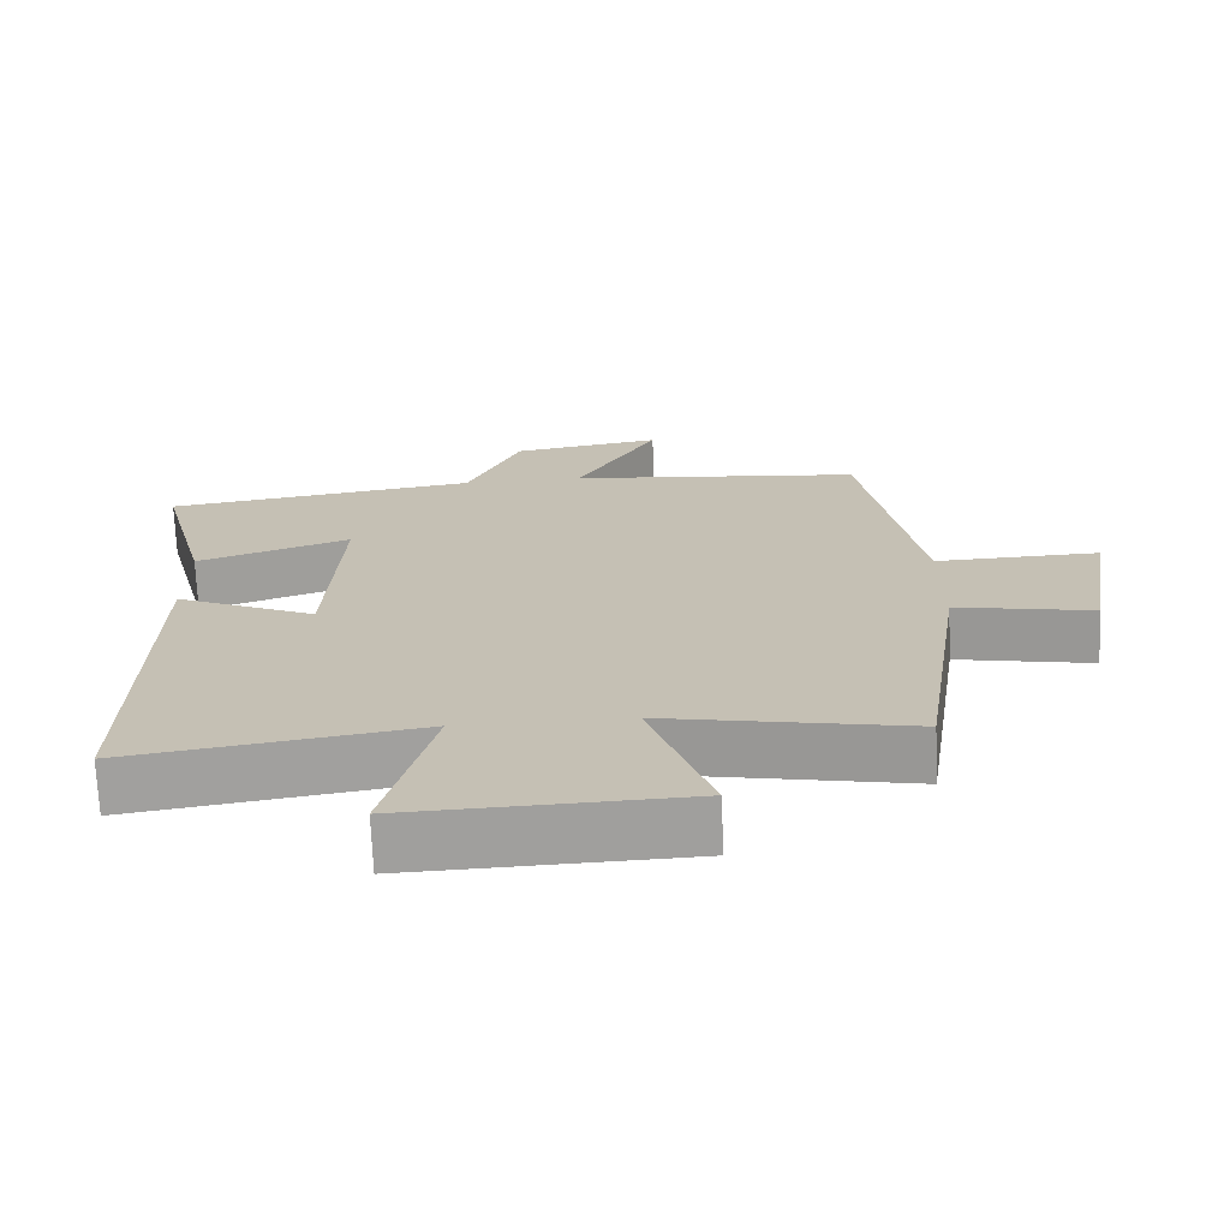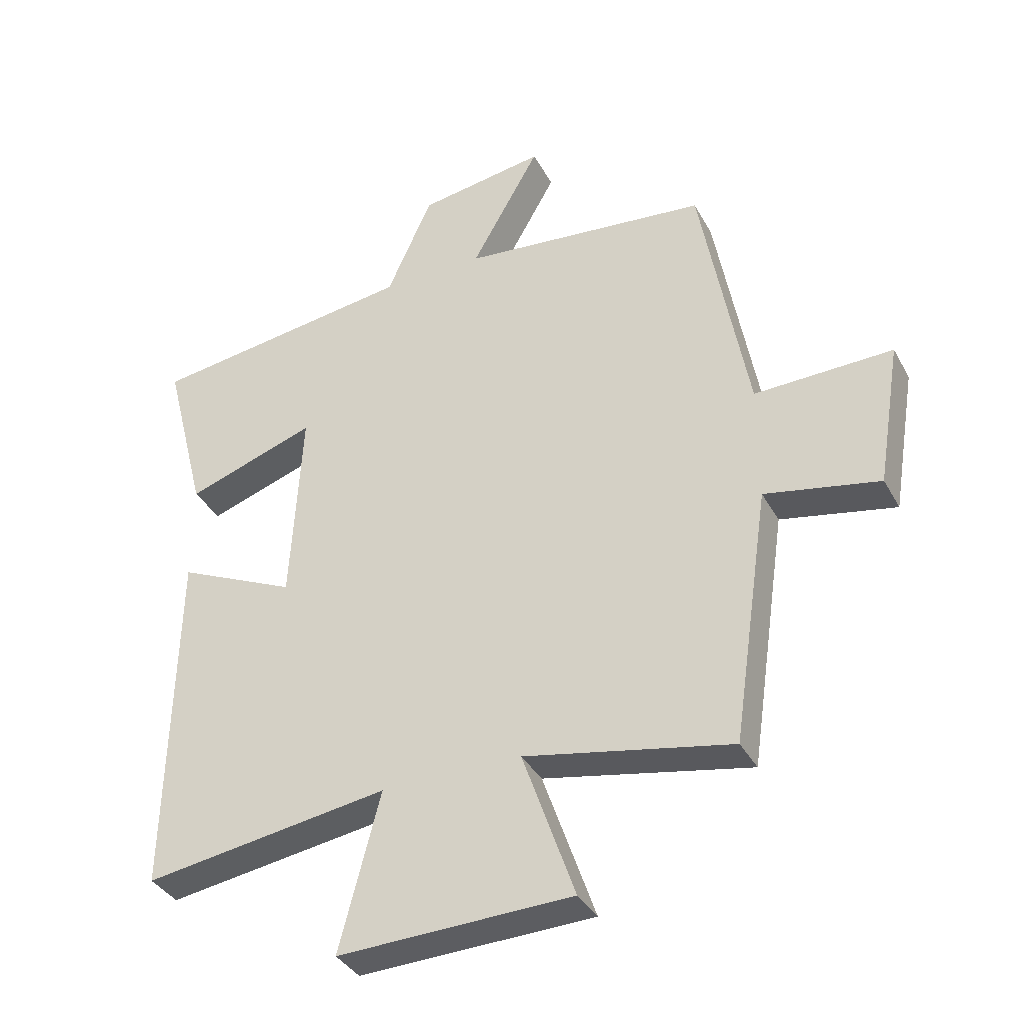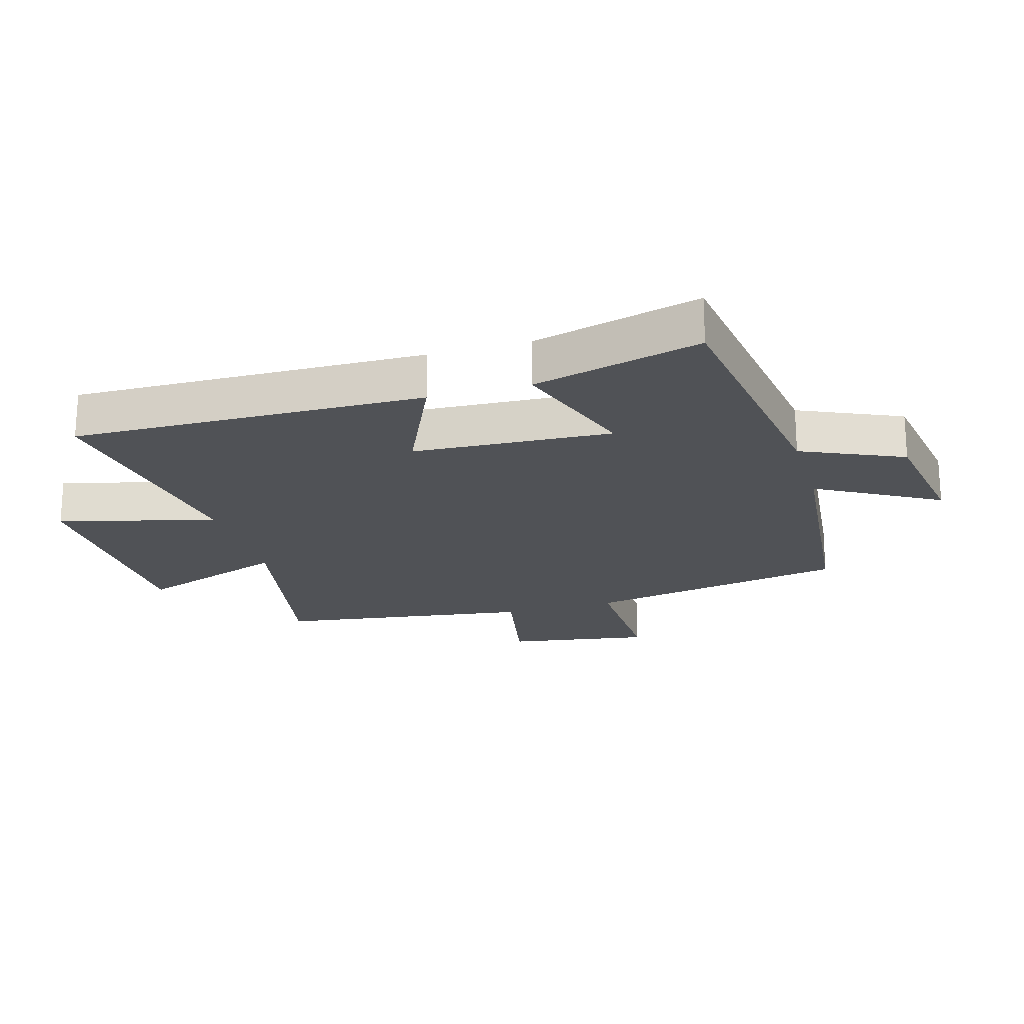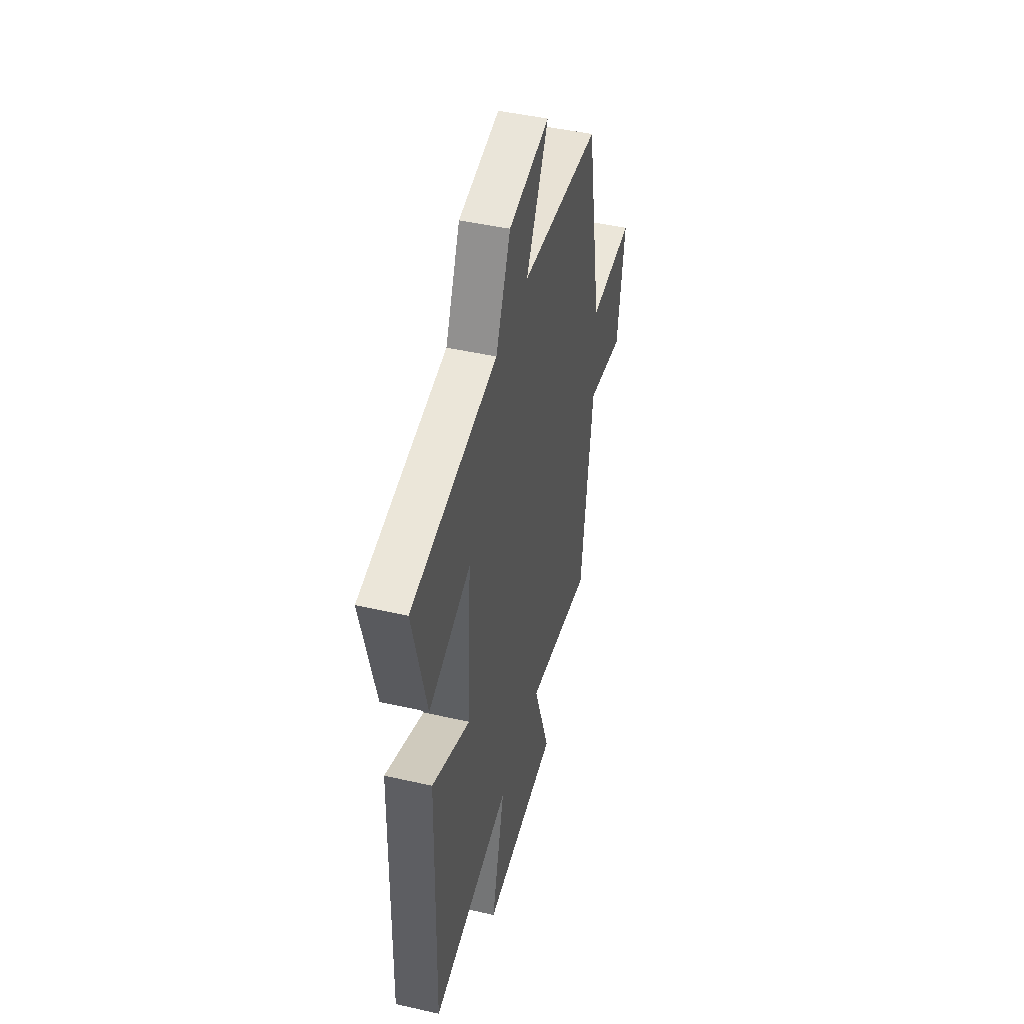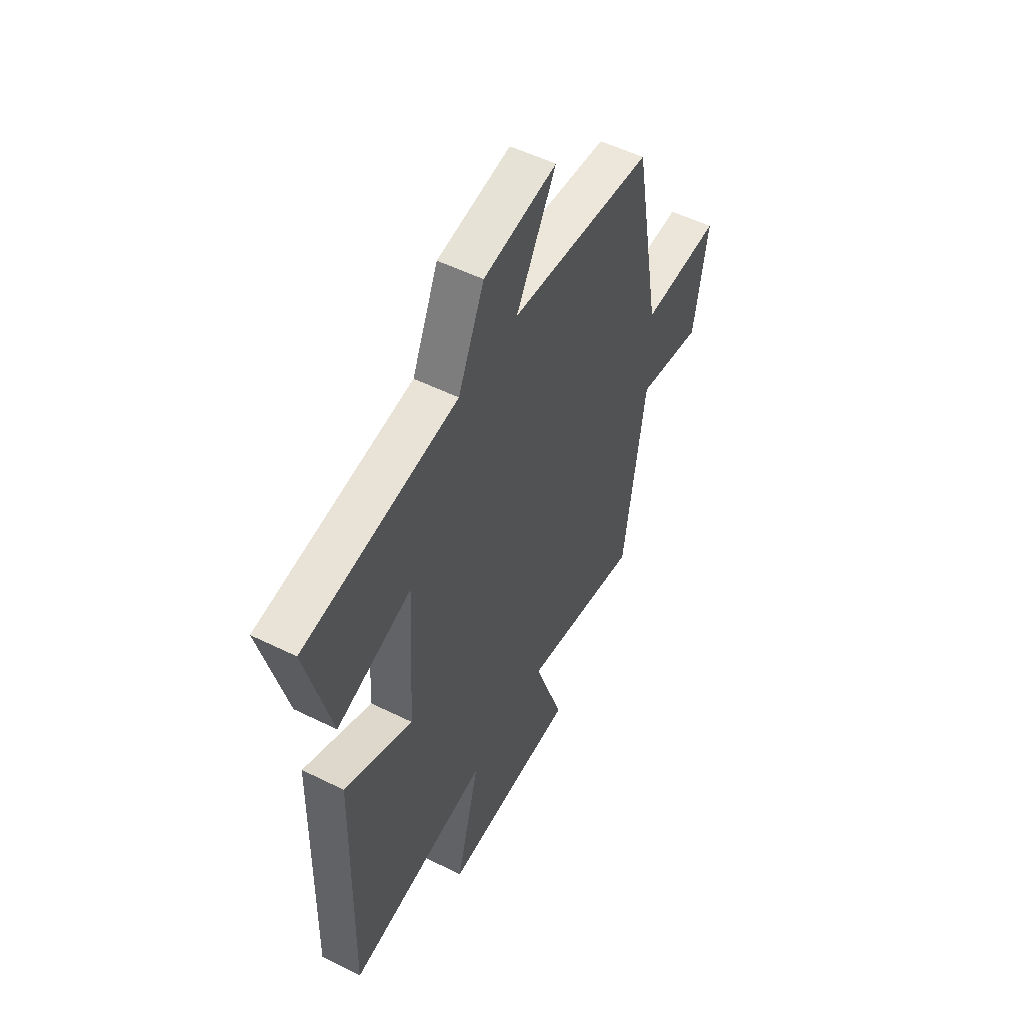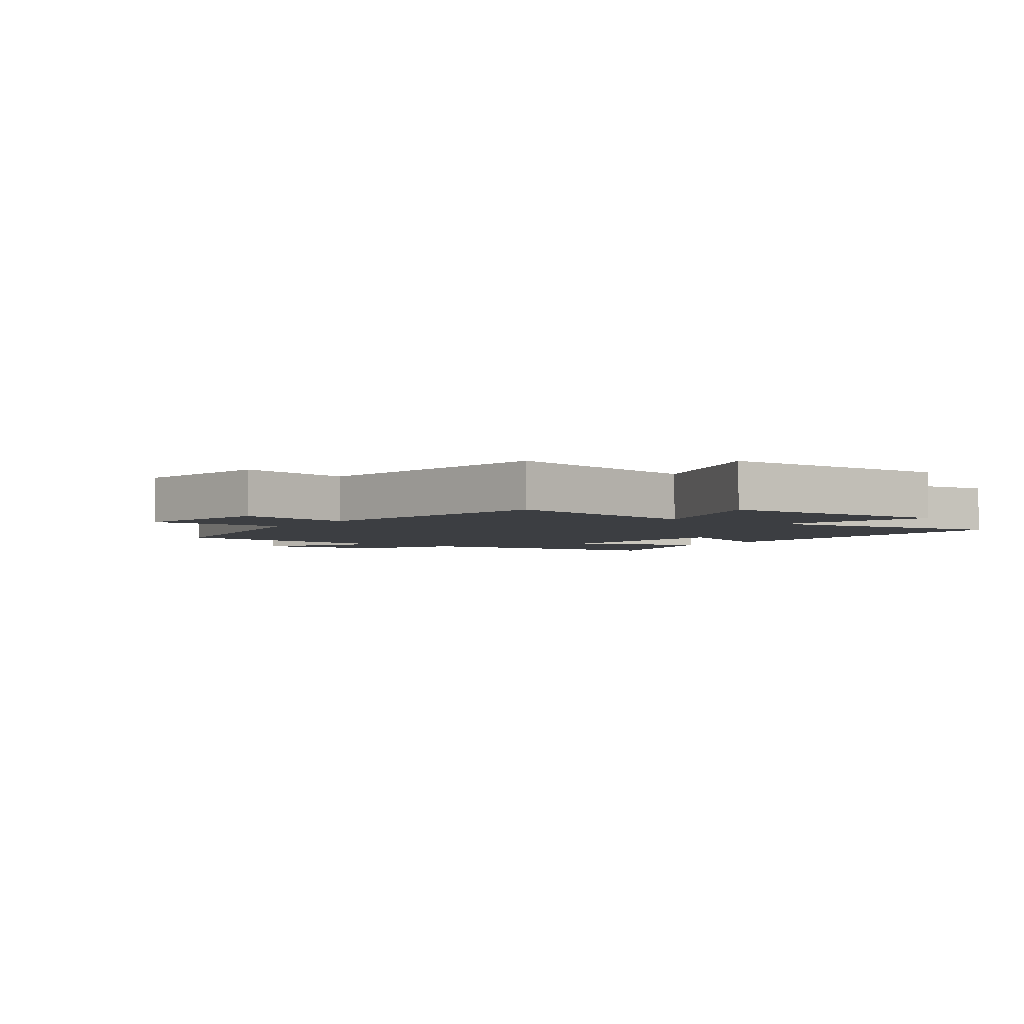
<metadata>
{"format":"obj","ext":"obj","renderer":"f3d","projection":"perspective","resolution":1024,"background":"white","views":[{"elev":-71.1,"azim":2.5,"up":"+Z"},{"elev":-36.5,"azim":25.6,"up":"+Z"},{"elev":-21.0,"azim":-73.7,"up":"+Y"},{"elev":46.0,"azim":-75.4,"up":"+Z"},{"elev":52.8,"azim":-62.0,"up":"+Z"},{"elev":-3.4,"azim":144.1,"up":"+Y"}]}
</metadata>
<code>
v 0.44 0.07 -0.565
v 0.108 0.07 -0.5
v 0.192 0.07 -0.741
v -0.184 0.07 -0.753
v -0.118 0.07 -0.5
v -0.512 0.07 -0.559
v -0.5 0.07 0.008
v -0.309 0.07 -0.079
v -0.291 0.07 0.241
v -0.5 0.07 0.17
v -0.569 0.07 0.441
v -0.141 0.07 0.5
v -0.068 0.07 0.663
v 0.136 0.07 0.695
v 0.025 0.07 0.5
v 0.424 0.07 0.459
v 0.5 0.07 0.035
v 0.722 0.07 0.041
v 0.684 0.07 -0.191
v 0.5 0.07 -0.155
v 0.44 0 -0.565
v 0.108 0 -0.5
v 0.192 0 -0.741
v -0.184 0 -0.753
v -0.118 0 -0.5
v -0.512 0 -0.559
v -0.5 0 0.008
v -0.309 0 -0.079
v -0.291 0 0.241
v -0.5 0 0.17
v -0.569 0 0.441
v -0.141 0 0.5
v -0.068 0 0.663
v 0.136 0 0.695
v 0.025 0 0.5
v 0.424 0 0.459
v 0.5 0 0.035
v 0.722 0 0.041
v 0.684 0 -0.191
v 0.5 0 -0.155
f 17 18 19 20
f 20 1 2
f 17 20 2
f 16 17 2
f 15 16 2
f 12 13 14 15
f 11 12 15
f 10 11 15
f 9 10 15
f 8 9 15 2
f 5 6 7 8
f 5 8 2 3
f 3 4 5
f 40 39 38 37
f 22 21 40
f 22 40 37
f 22 37 36
f 22 36 35
f 35 34 33 32
f 35 32 31
f 35 31 30
f 35 30 29
f 22 35 29 28
f 28 27 26 25
f 23 22 28 25
f 25 24 23
f 1 21 22 2
f 2 22 23 3
f 3 23 24 4
f 4 24 25 5
f 5 25 26 6
f 6 26 27 7
f 7 27 28 8
f 8 28 29 9
f 9 29 30 10
f 10 30 31 11
f 11 31 32 12
f 12 32 33 13
f 13 33 34 14
f 14 34 35 15
f 15 35 36 16
f 16 36 37 17
f 17 37 38 18
f 18 38 39 19
f 19 39 40 20
f 20 40 21 1

</code>
